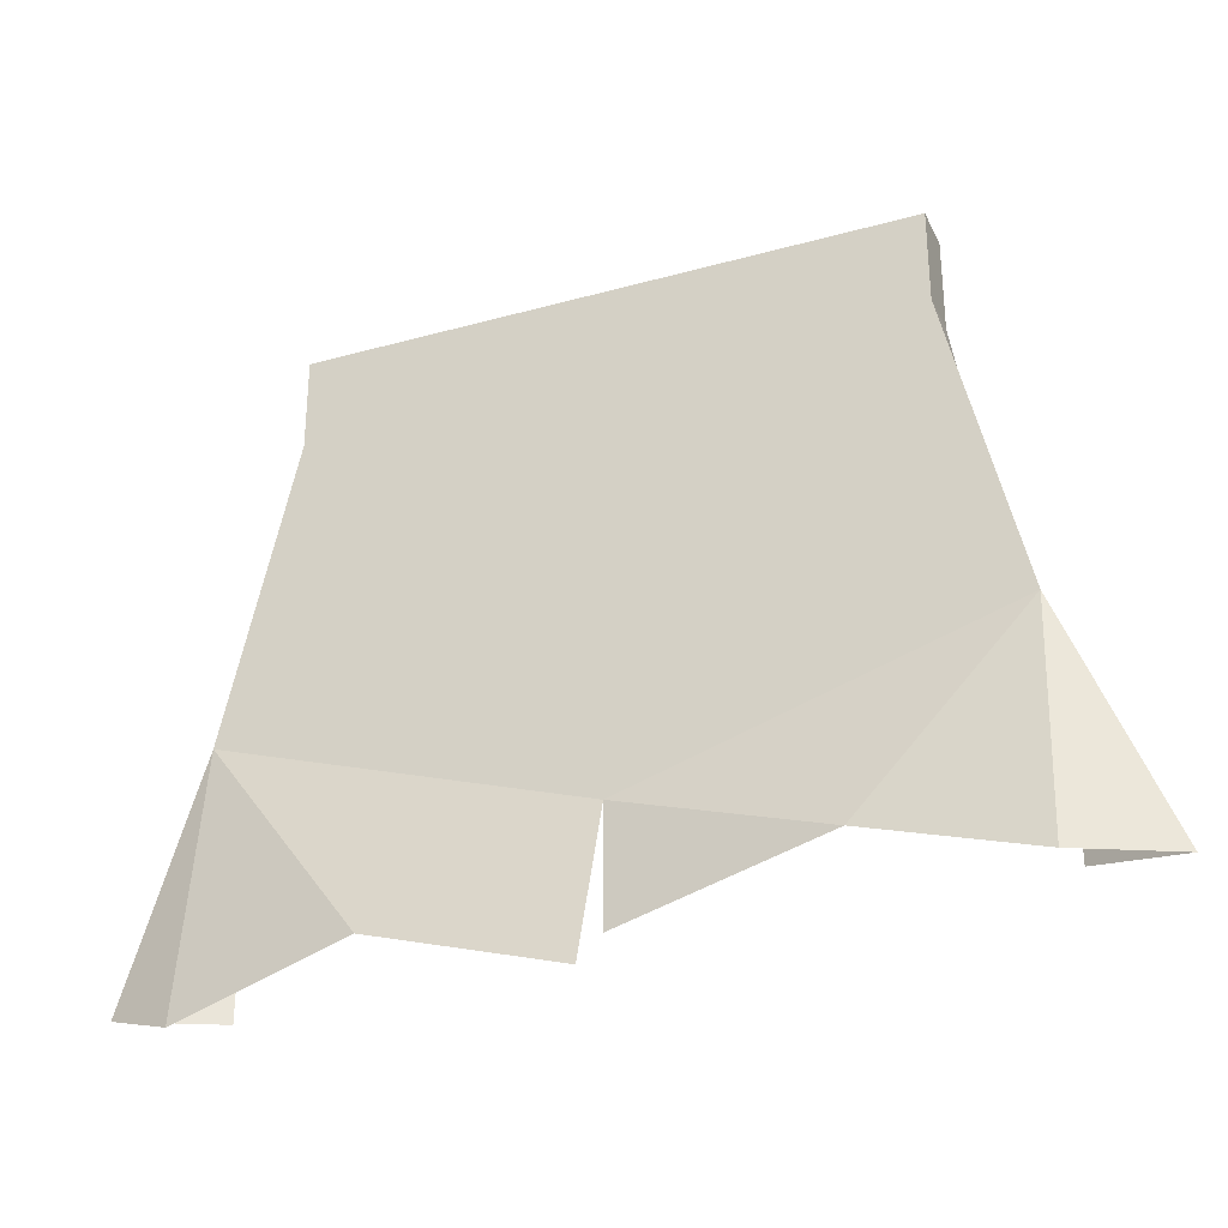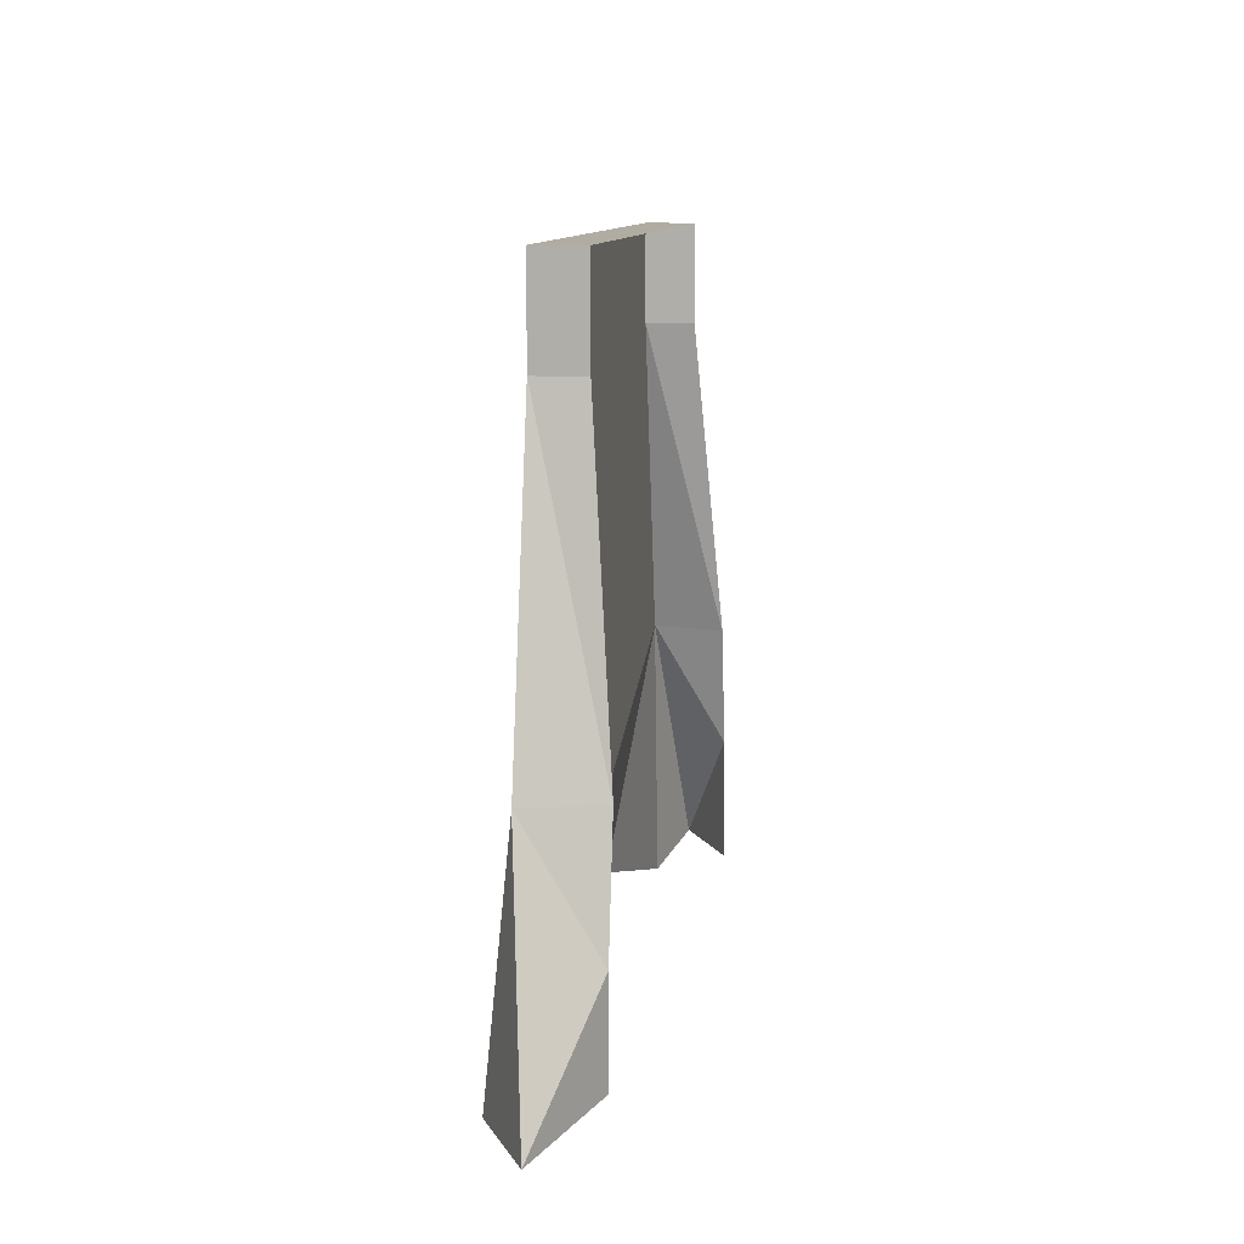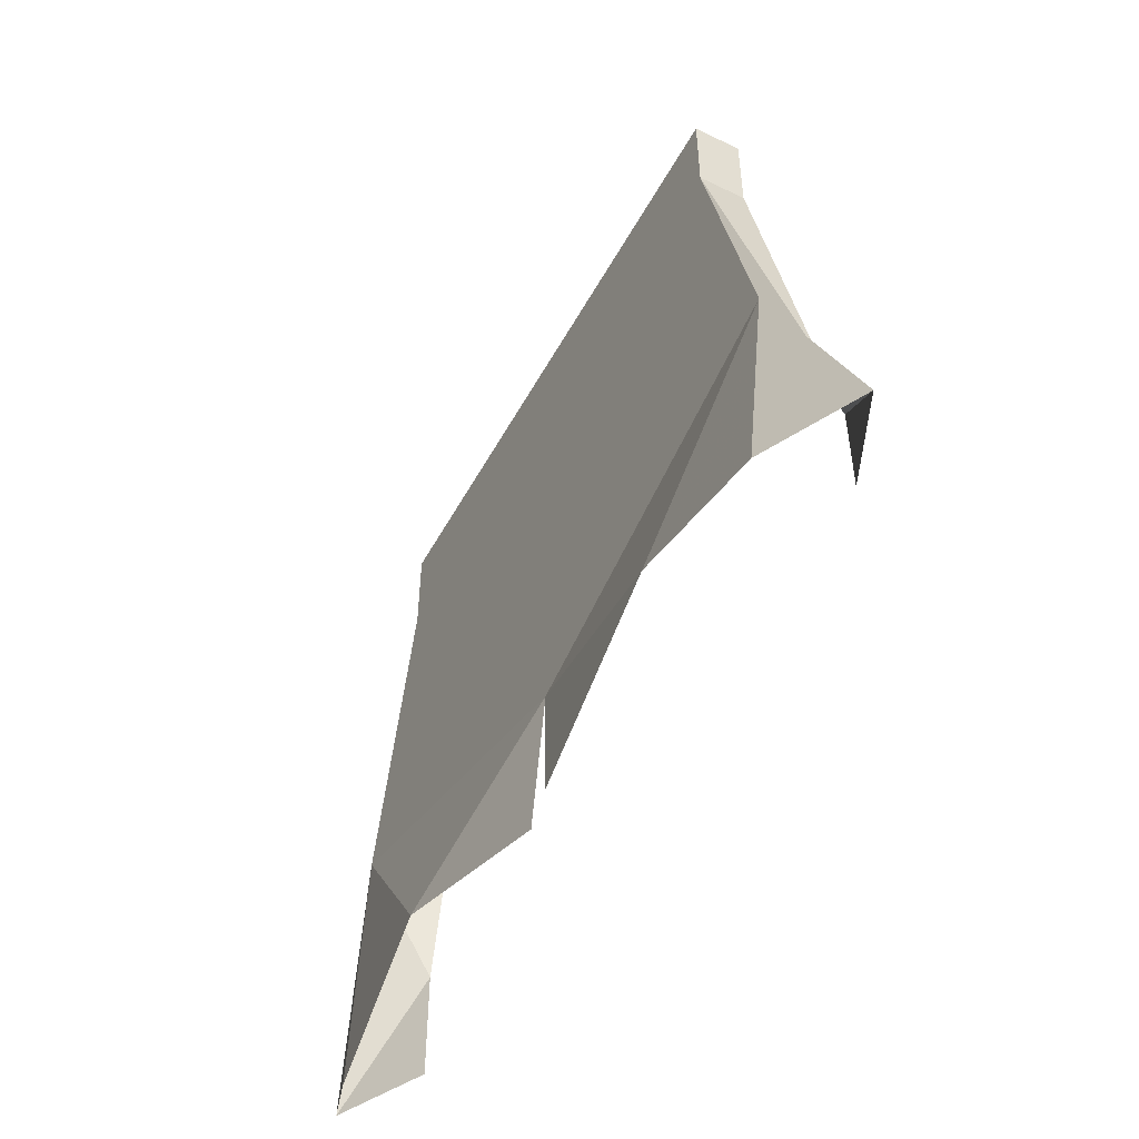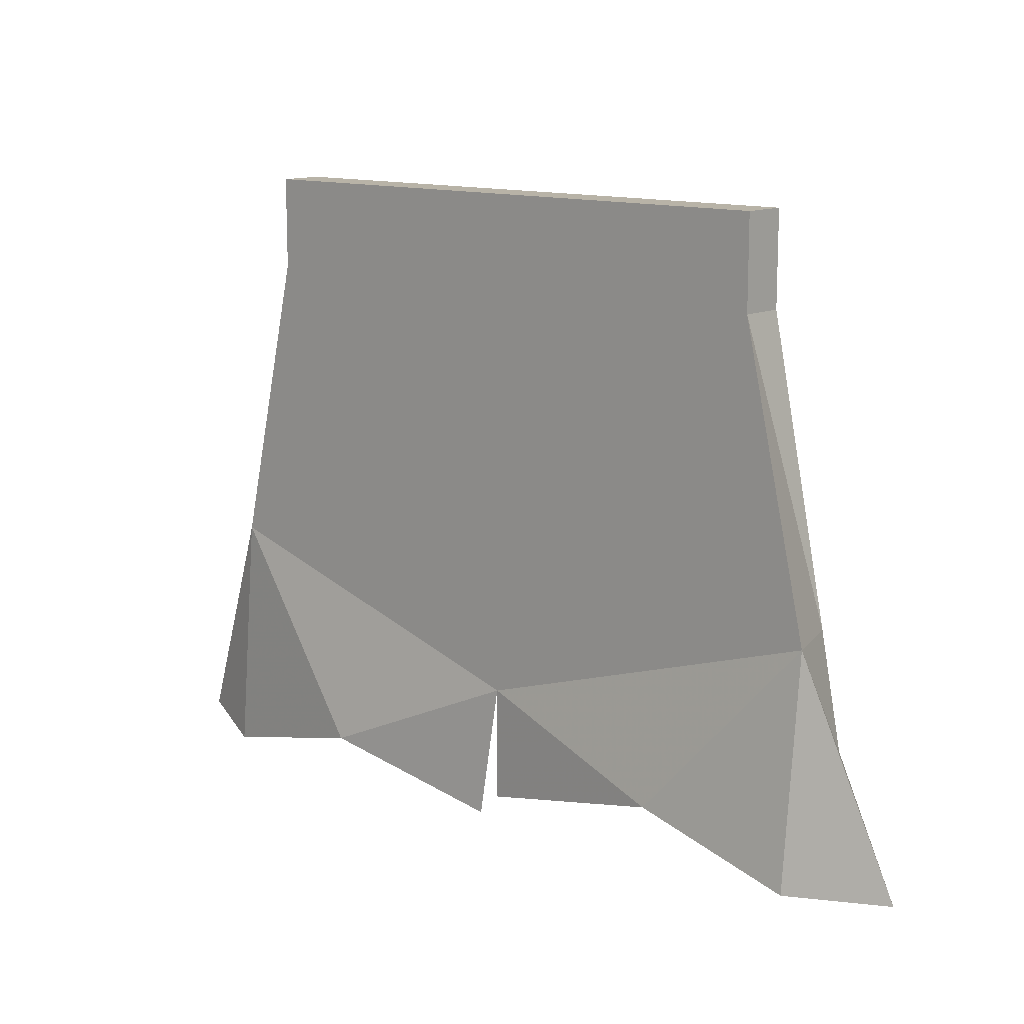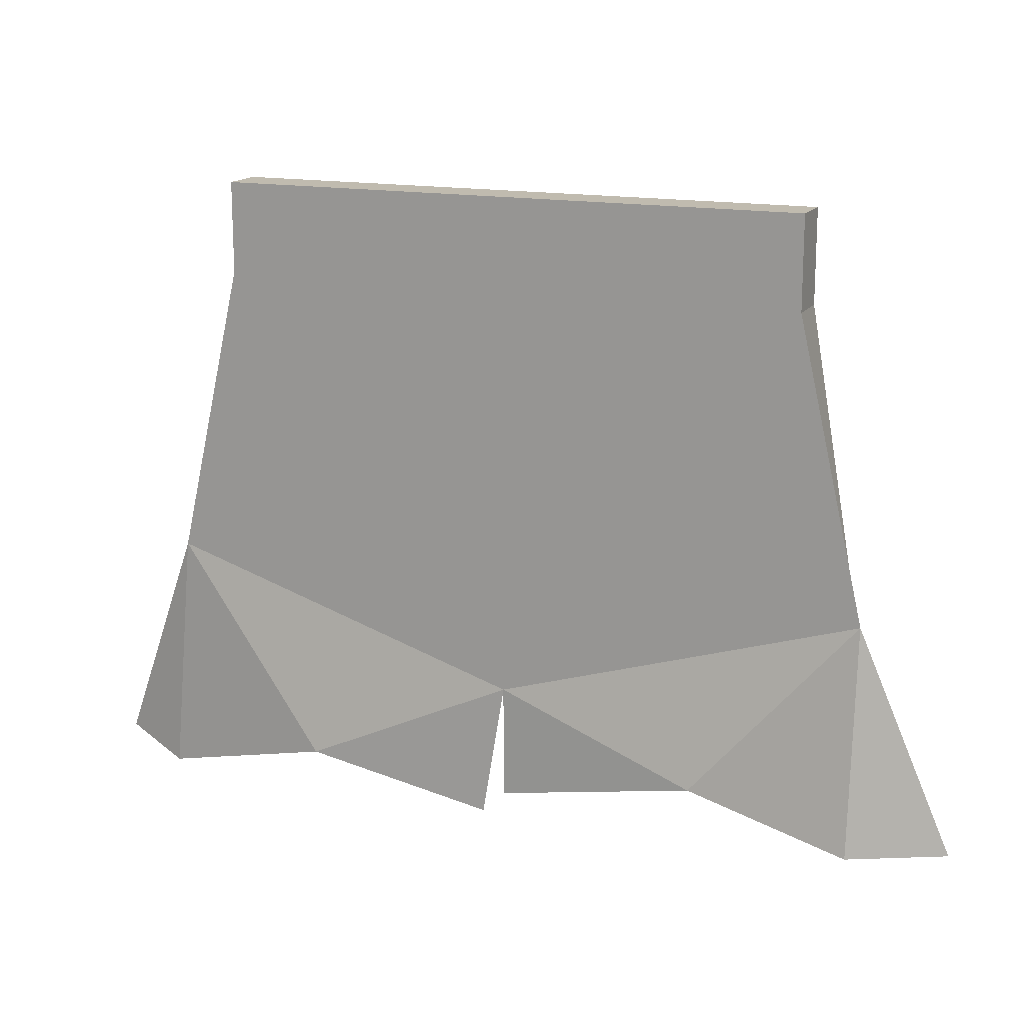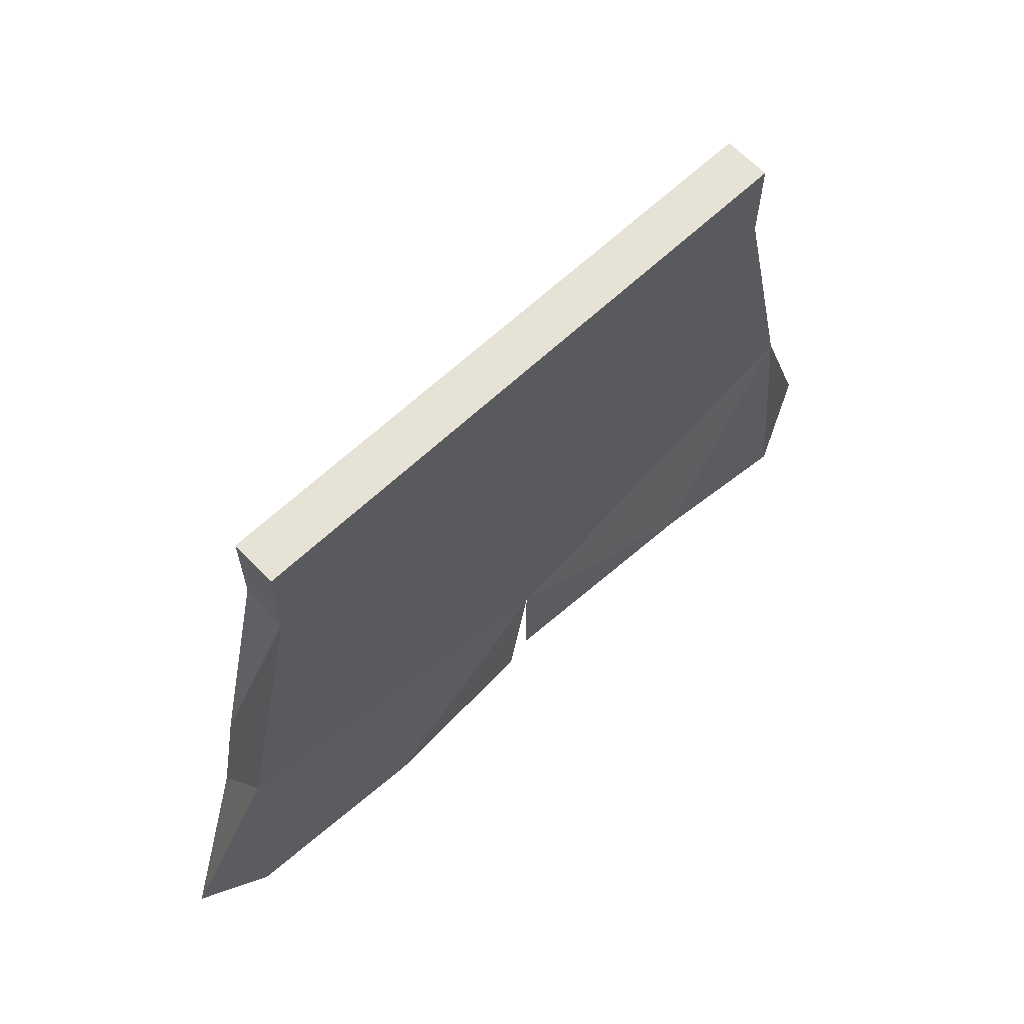
<metadata>
{"format":"obj","ext":"obj","renderer":"f3d","projection":"perspective","resolution":1024,"background":"white","views":[{"elev":-29.7,"azim":22.1,"up":"+Z"},{"elev":10.2,"azim":98.6,"up":"+Z"},{"elev":-50.9,"azim":62.1,"up":"+Z"},{"elev":12.9,"azim":41.1,"up":"+Z"},{"elev":15.9,"azim":22.4,"up":"+Z"},{"elev":63.9,"azim":-43.5,"up":"+Z"}]}
</metadata>
<code>
v -0.1016 -0.02344 0.1094
v -0.1016 -0.007812 0.1094
v -0.1172 0 0.007812
v -0.125 -0.02344 0.007812
v 0 -0.02344 -0.03125
v 0.1016 -0.02344 0.1094
v 0.1016 -0.02344 0.1406
v -0.1016 -0.02344 0.1406
v -0.1016 -0.007812 0.1406
v 0.1016 -0.007812 0.1406
v 0.1016 -0.007812 0.1094
v 0.1172 0 0.007812
v 0.125 -0.02344 0.007812
v 0.125 0 -0.03125
v 0.1562 -0.01562 -0.07031
v 0.125 0 -0.0625
v 0.07031 -0.03125 -0.05469
v 0.125 -0.03125 -0.07031
v -0.125 0 -0.03125
v -0.1562 -0.01562 -0.07031
v -0.1328 -0.02344 -0.07812
v -0.07031 -0.03125 -0.0625
v -0.007812 -0.02344 -0.07812
v 0 -0.02344 -0.07031
v -0.125 0 -0.07031
f 1 2 3
f 1 3 4
f 1 4 5
f 1 5 6
f 11 6 12
f 12 6 13
f 12 13 14
f 14 13 15
f 14 15 16
f 5 13 6
f 13 5 17
f 13 17 18
f 13 18 15
f 3 19 4
f 4 19 20
f 4 20 21
f 4 21 22
f 4 22 5
f 5 22 23
f 5 24 17
f 19 25 20
f 1 6 7
f 1 7 8
f 1 8 2
f 2 8 9
f 9 8 7
f 9 7 10
f 10 7 11
f 11 7 6

</code>
